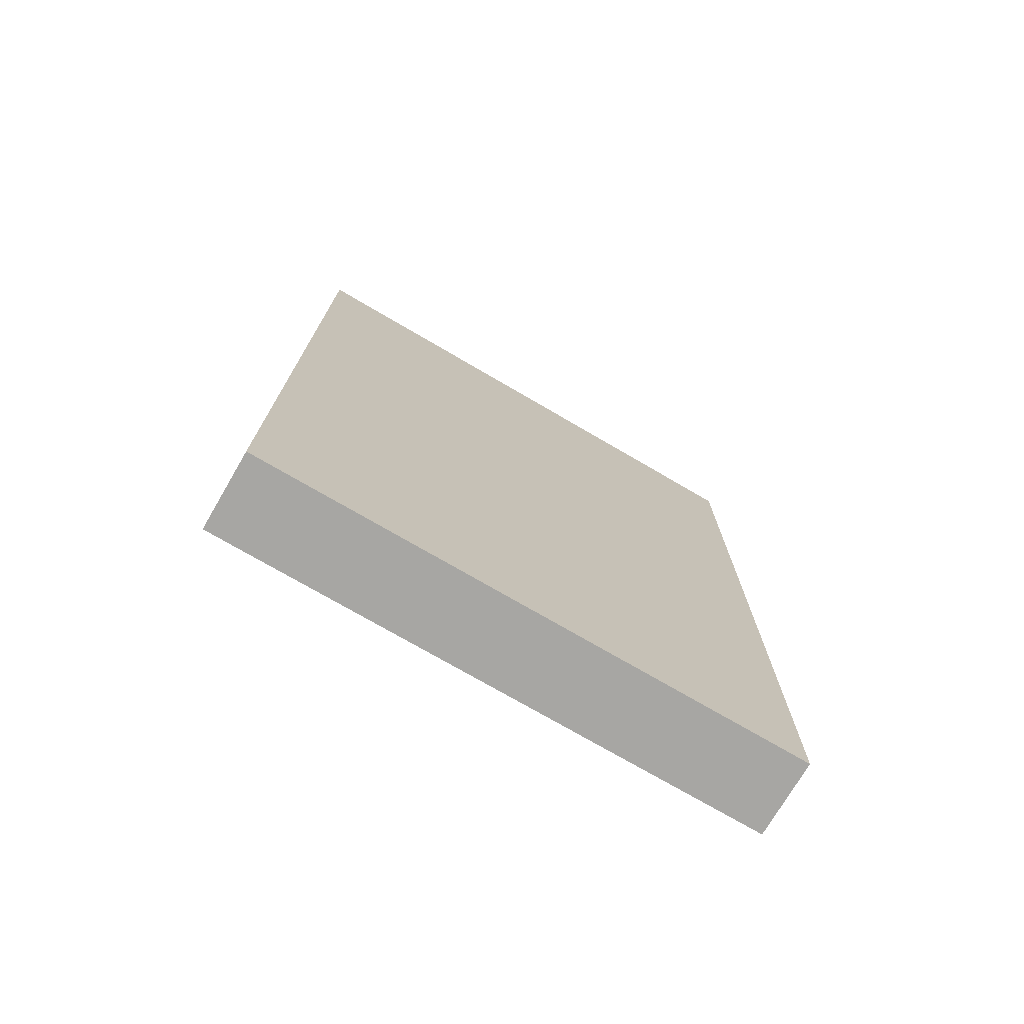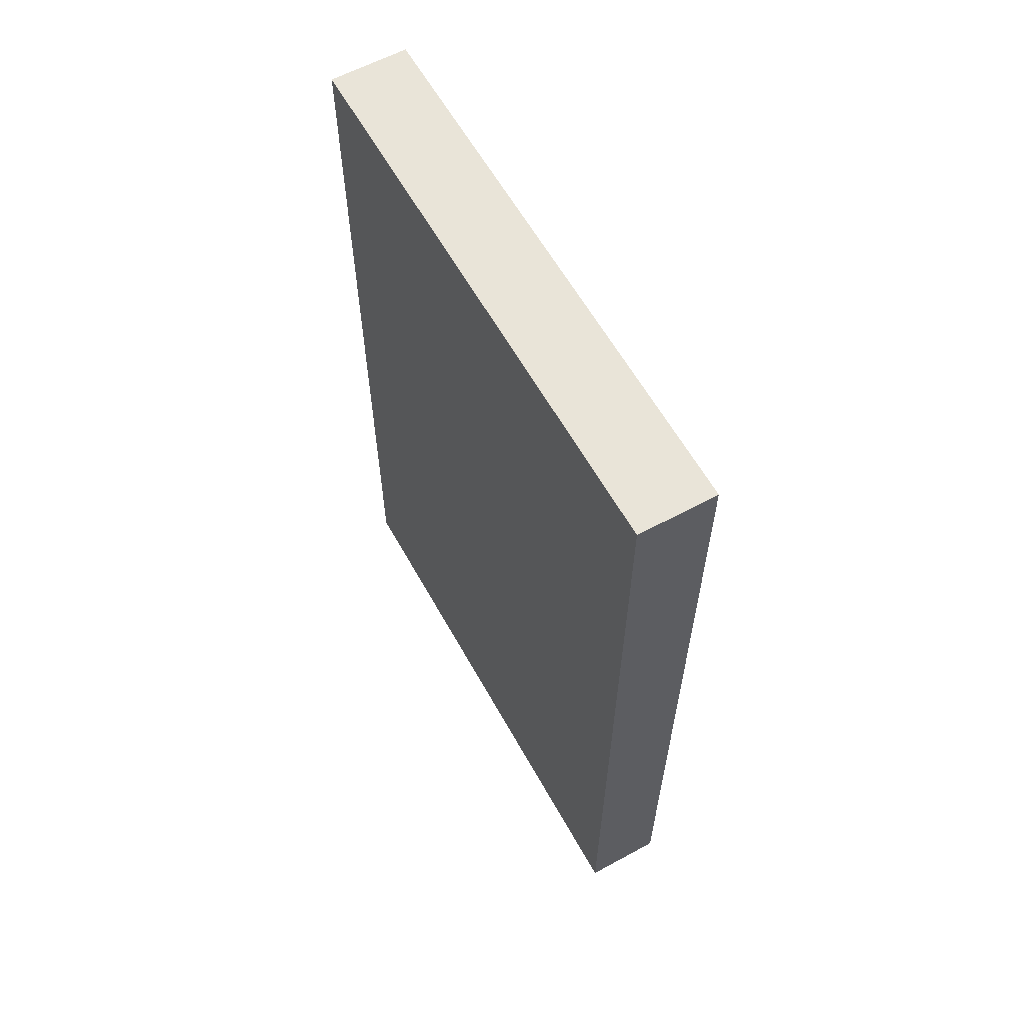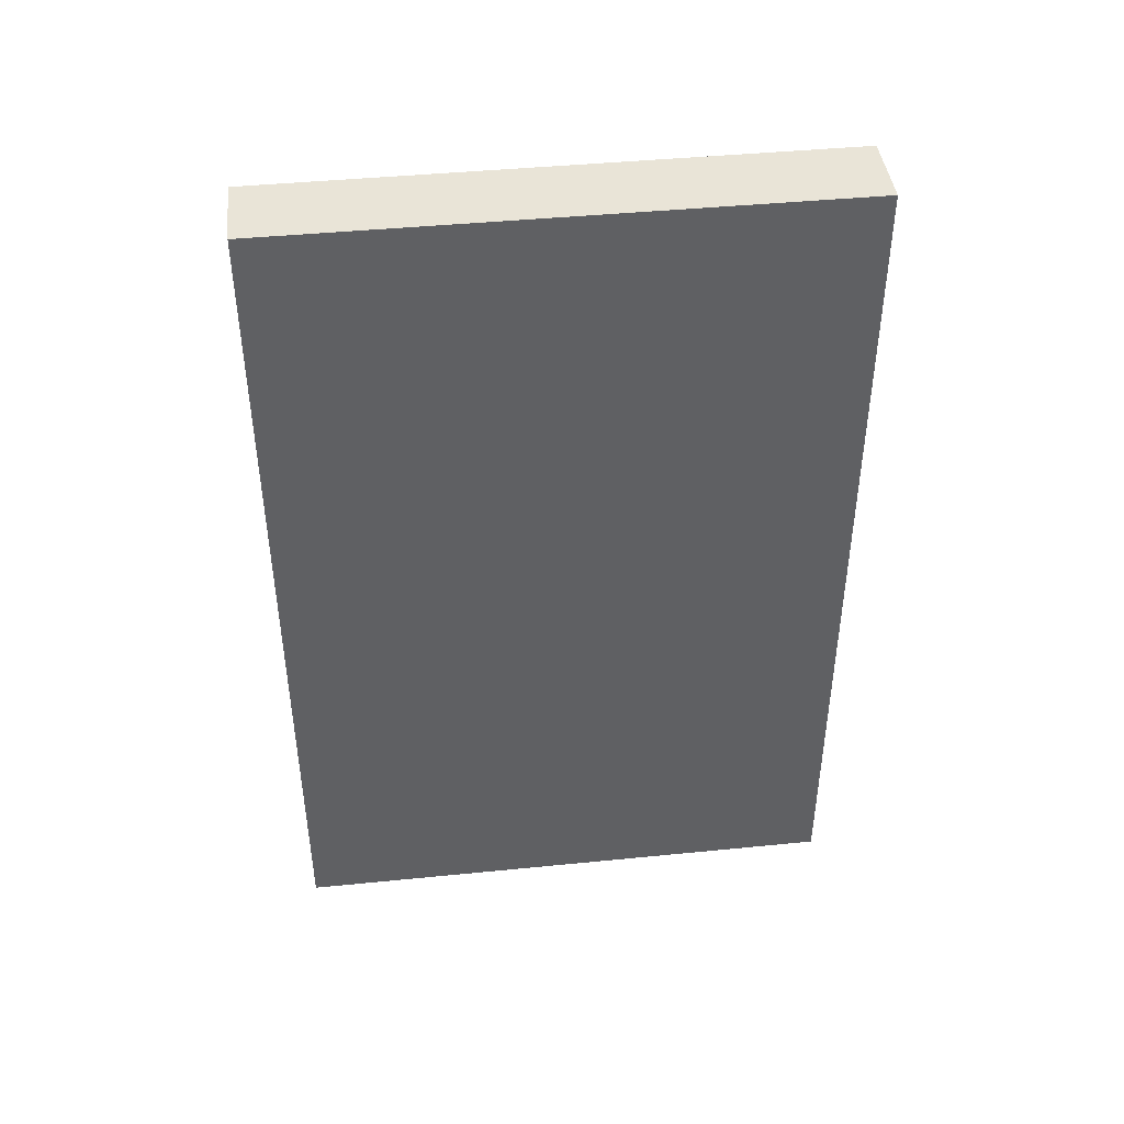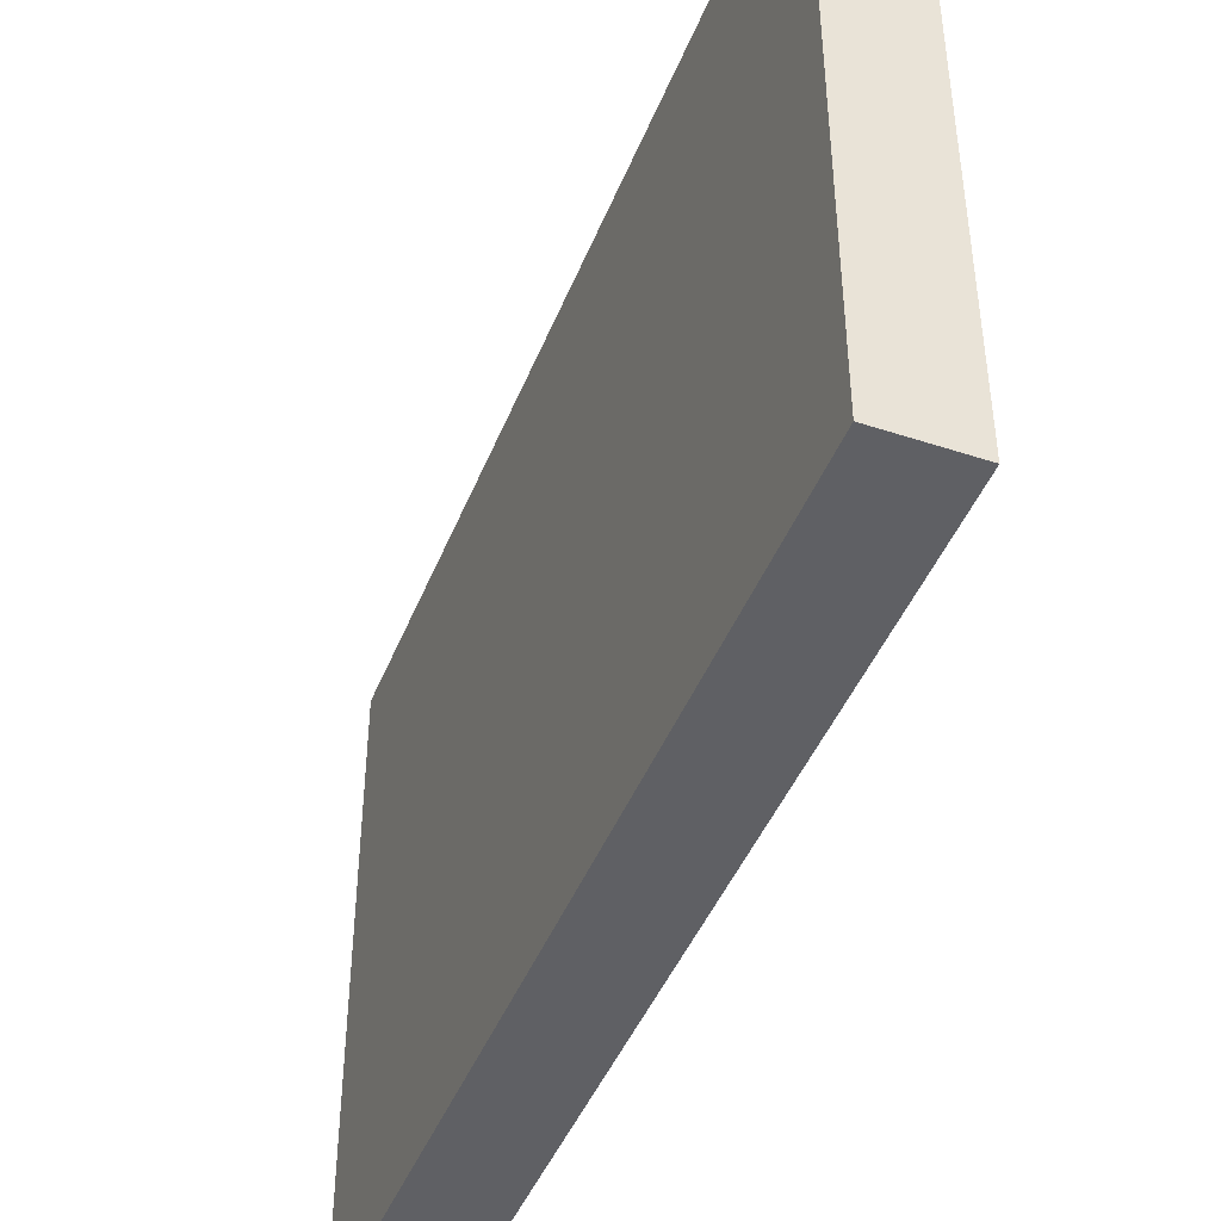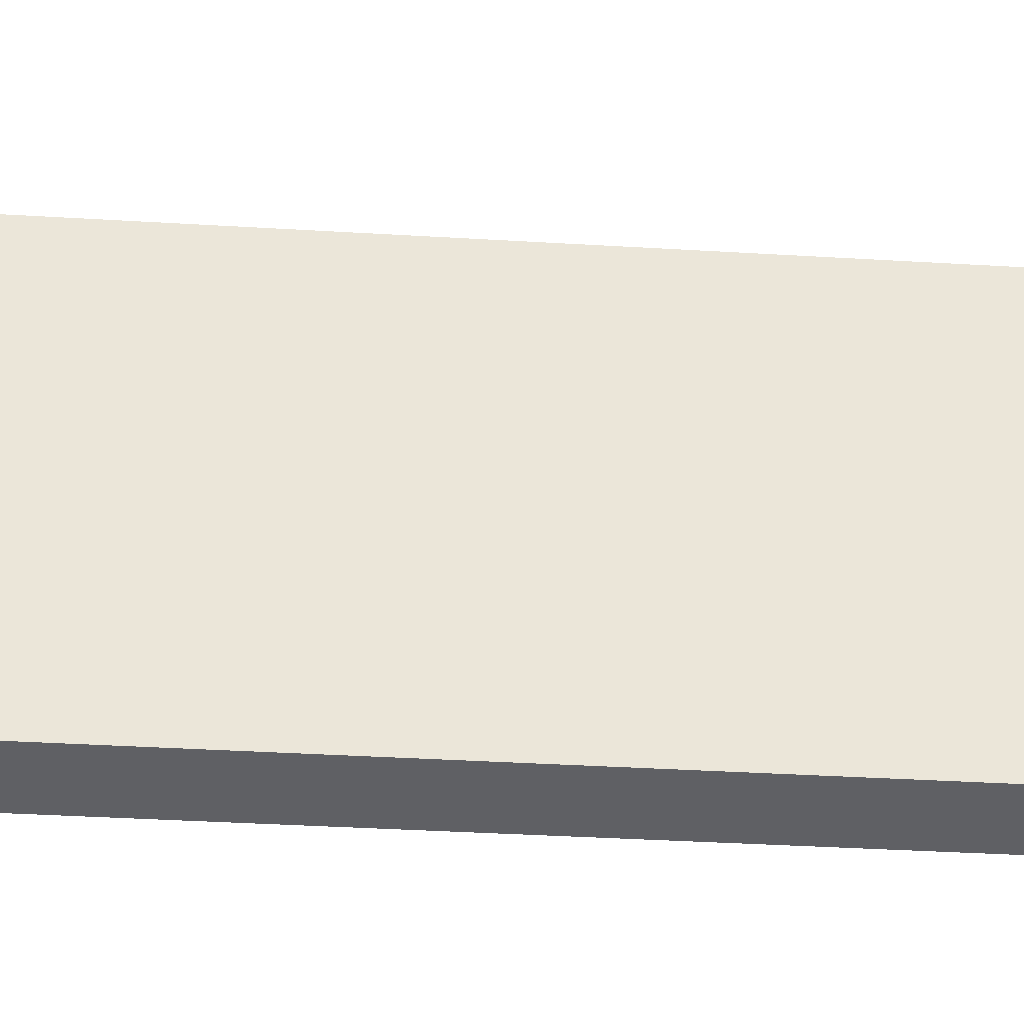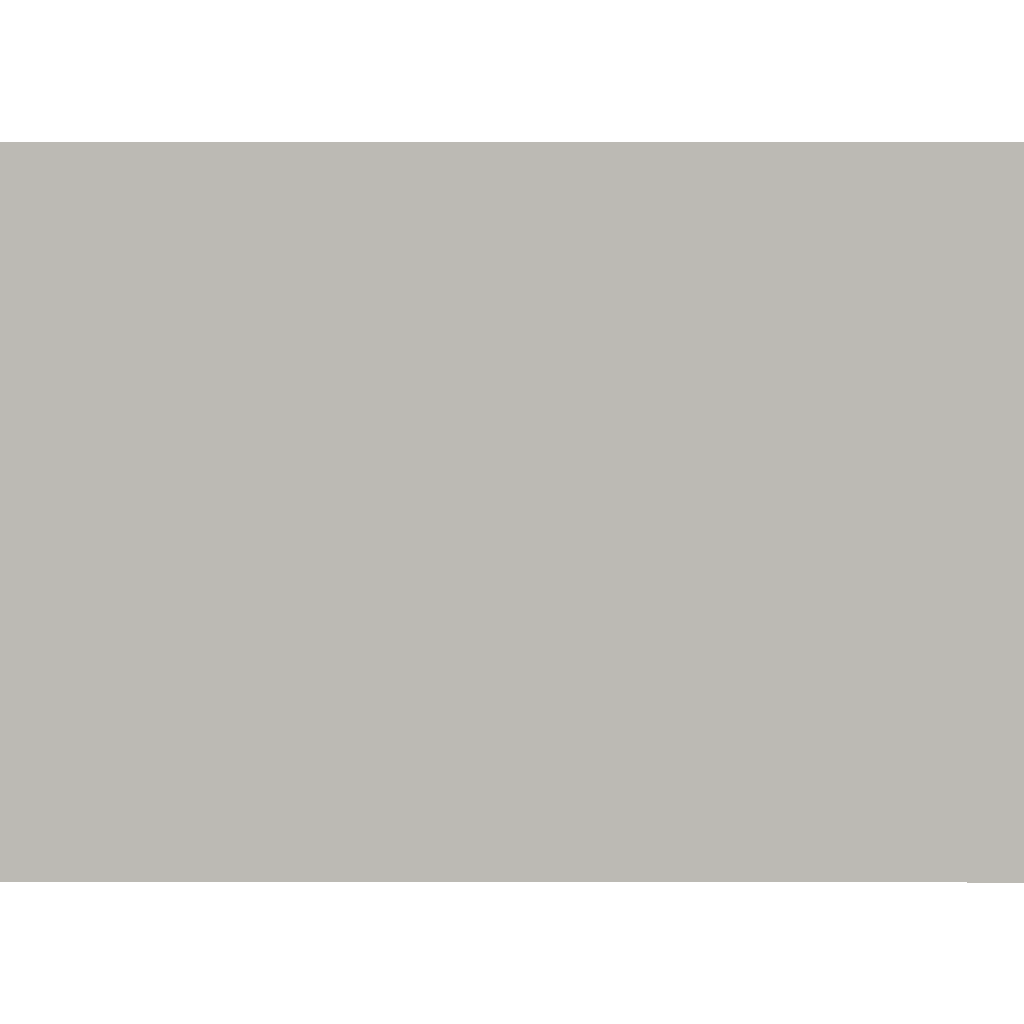
<metadata>
{"format":"obj","ext":"obj","renderer":"f3d","projection":"perspective","resolution":1024,"background":"white","views":[{"elev":-74.1,"azim":59.7,"up":"+Z"},{"elev":60.6,"azim":-29.0,"up":"+Z"},{"elev":43.3,"azim":83.3,"up":"+Z"},{"elev":-44.5,"azim":-21.0,"up":"+Y"},{"elev":-45.0,"azim":-93.8,"up":"+Y"},{"elev":6.4,"azim":90.2,"up":"+Y"}]}
</metadata>
<code>
v 0.09113 -0.651 -1
v 0.09113 -0.651 1
v -0.09113 -0.651 1
v -0.09113 -0.651 -1
v 0.09113 0.651 -1
v 0.09113 0.651 1
v -0.09113 0.651 1
v -0.09113 0.651 -1
f 1 2 3 4
f 5 8 7 6
f 1 5 6 2
f 2 6 7 3
f 3 7 8 4
f 5 1 4 8

</code>
